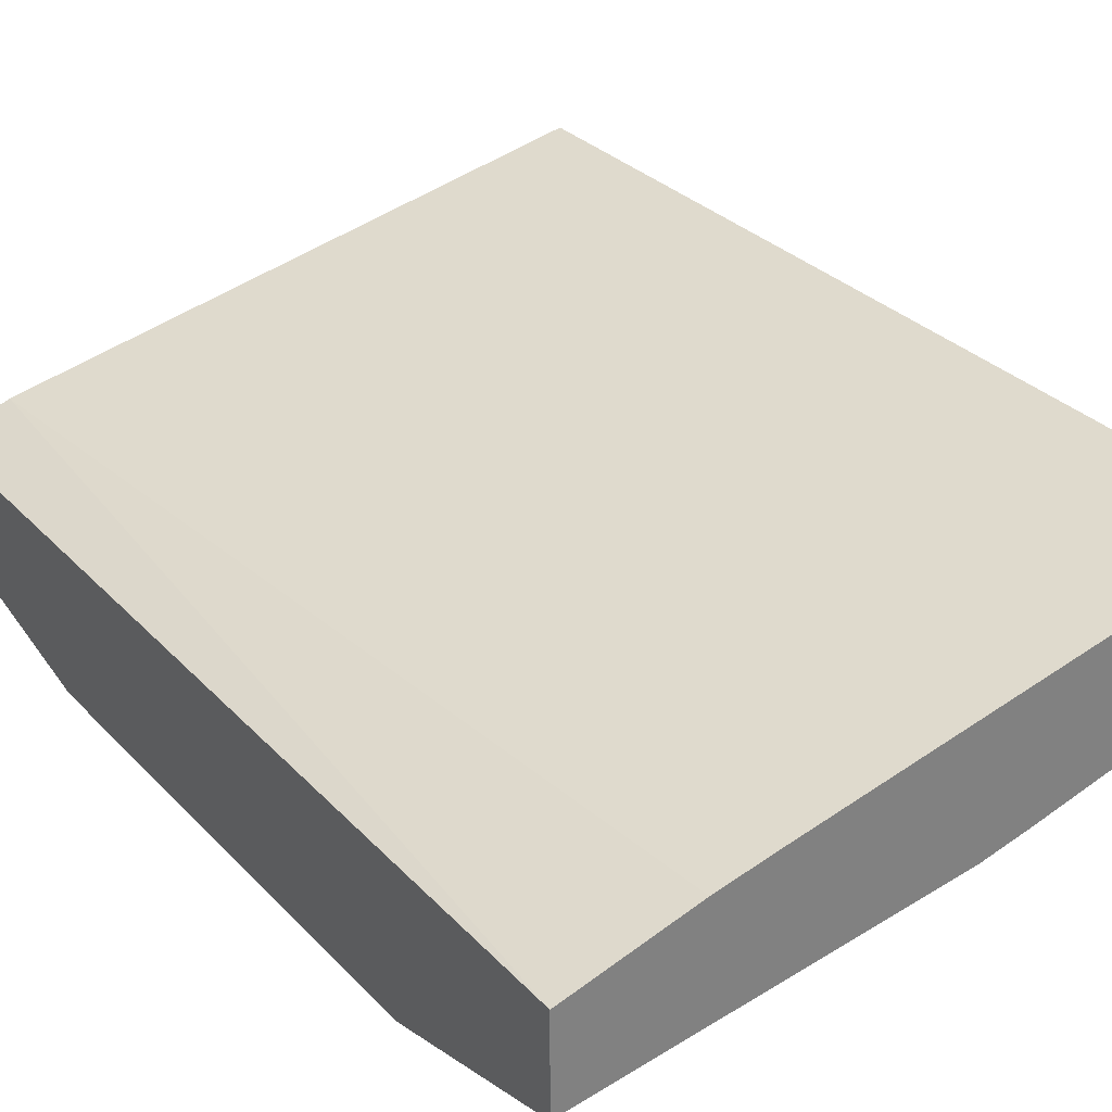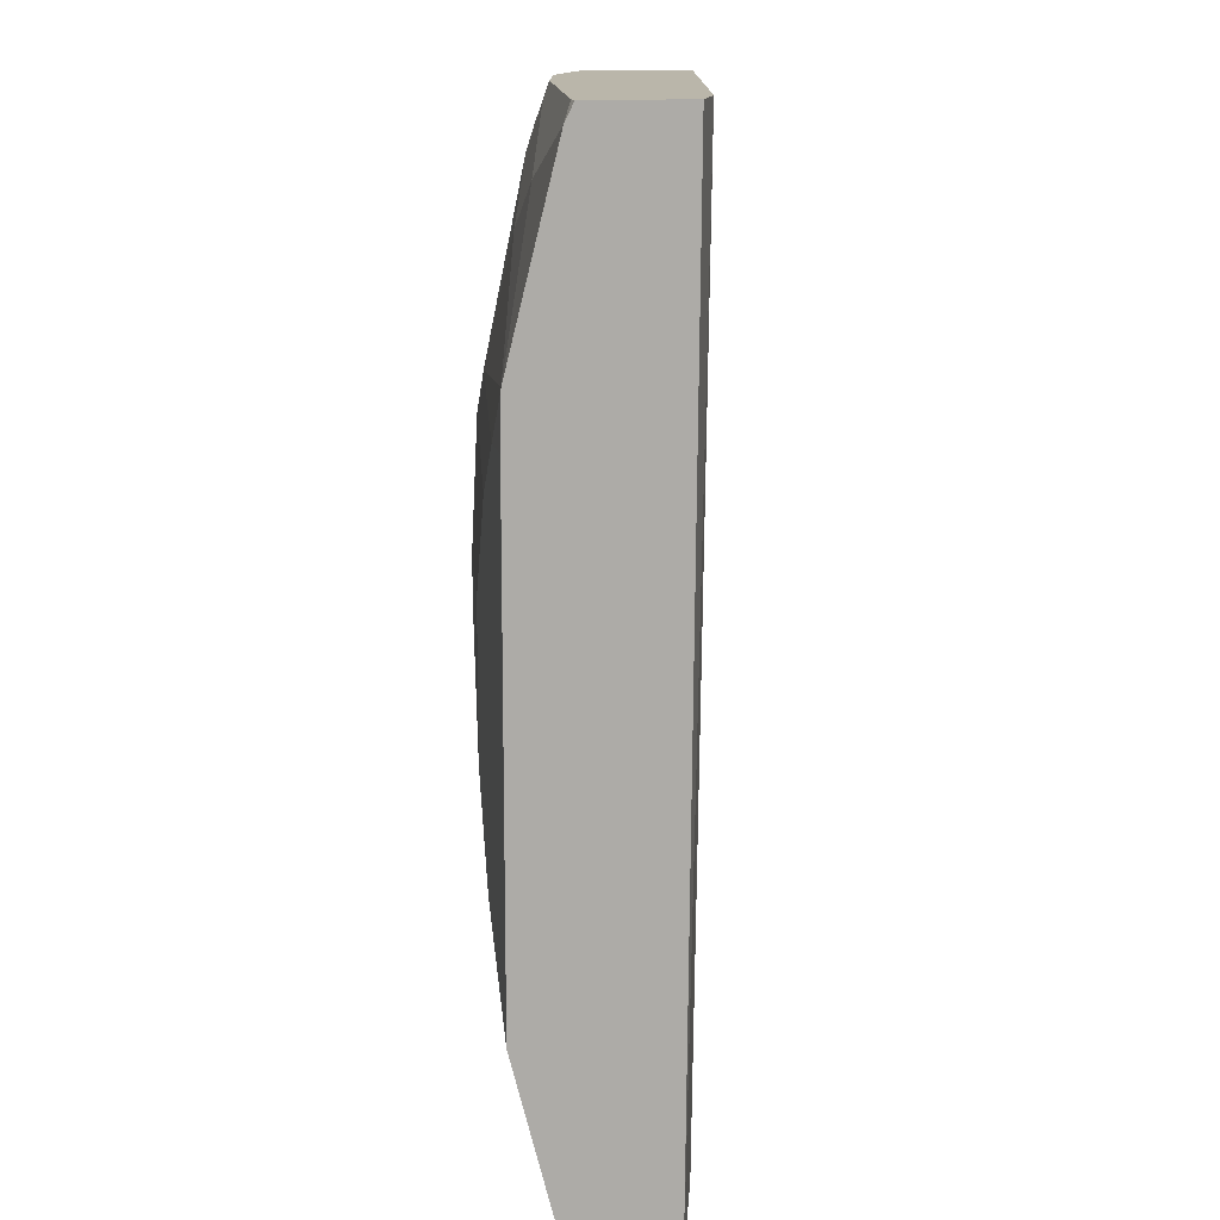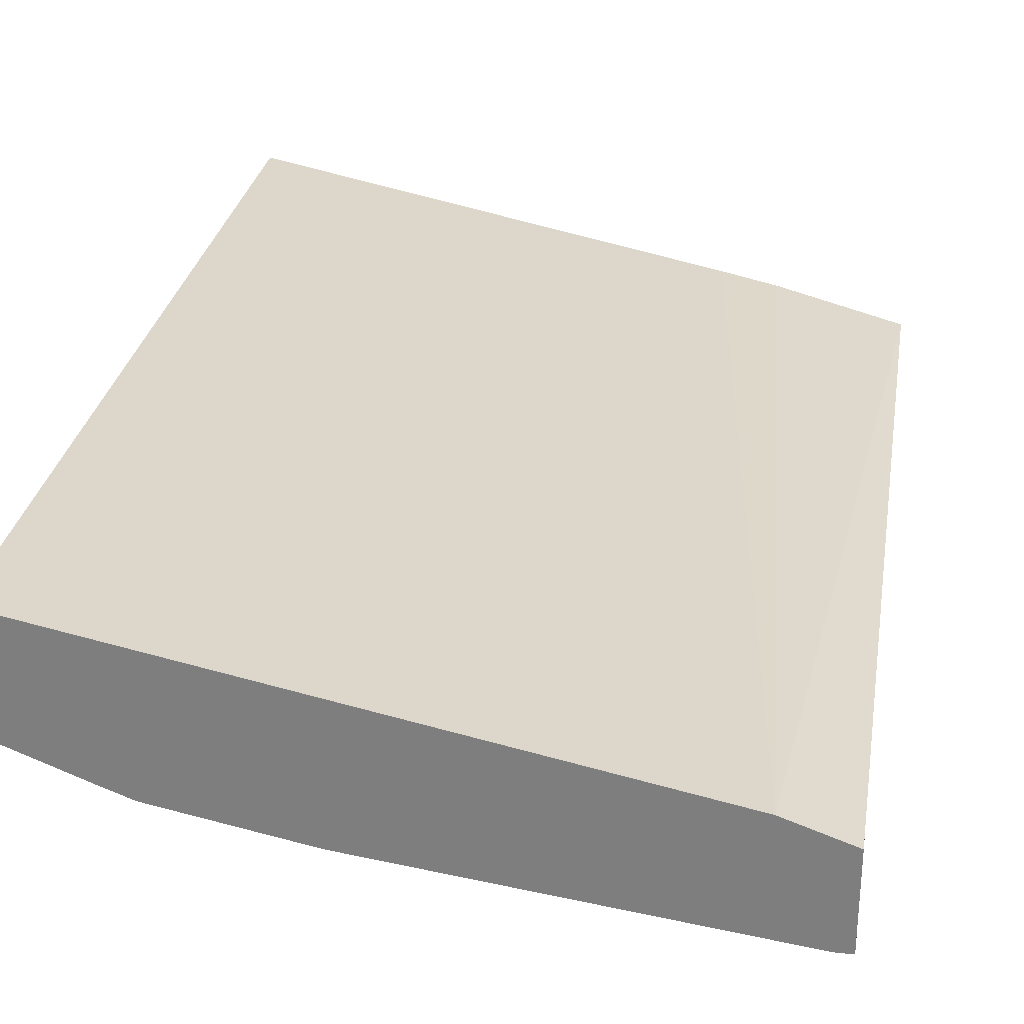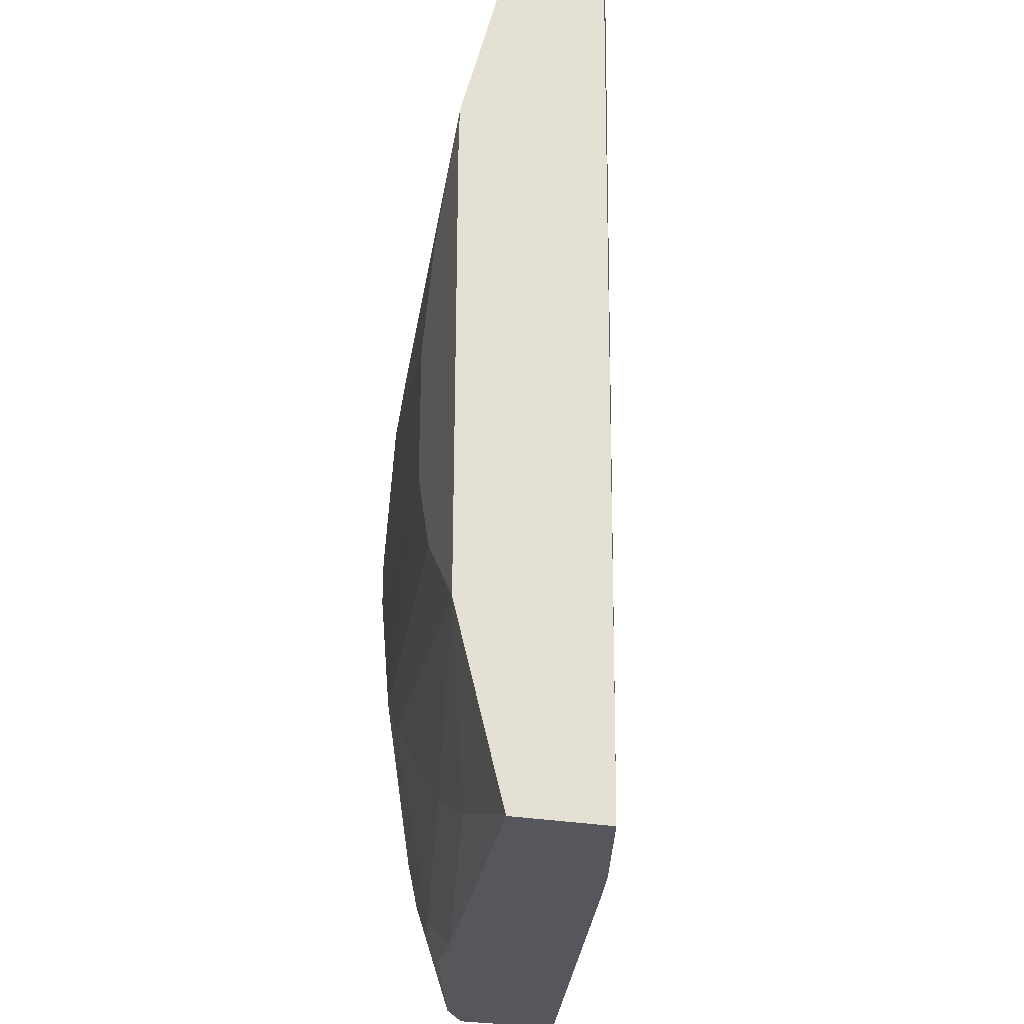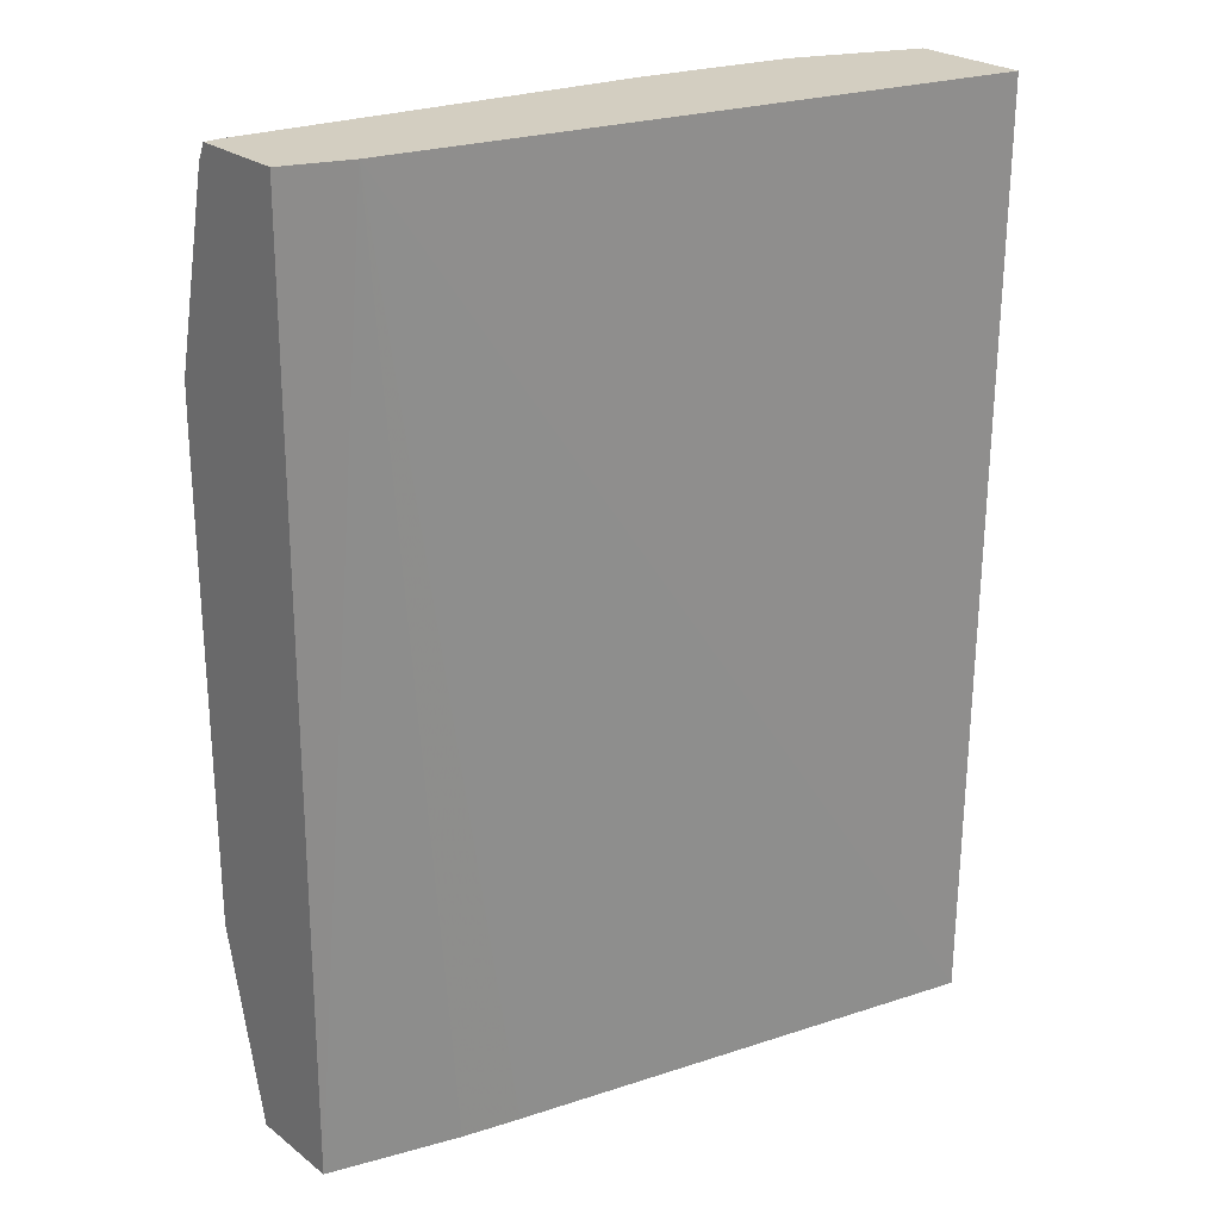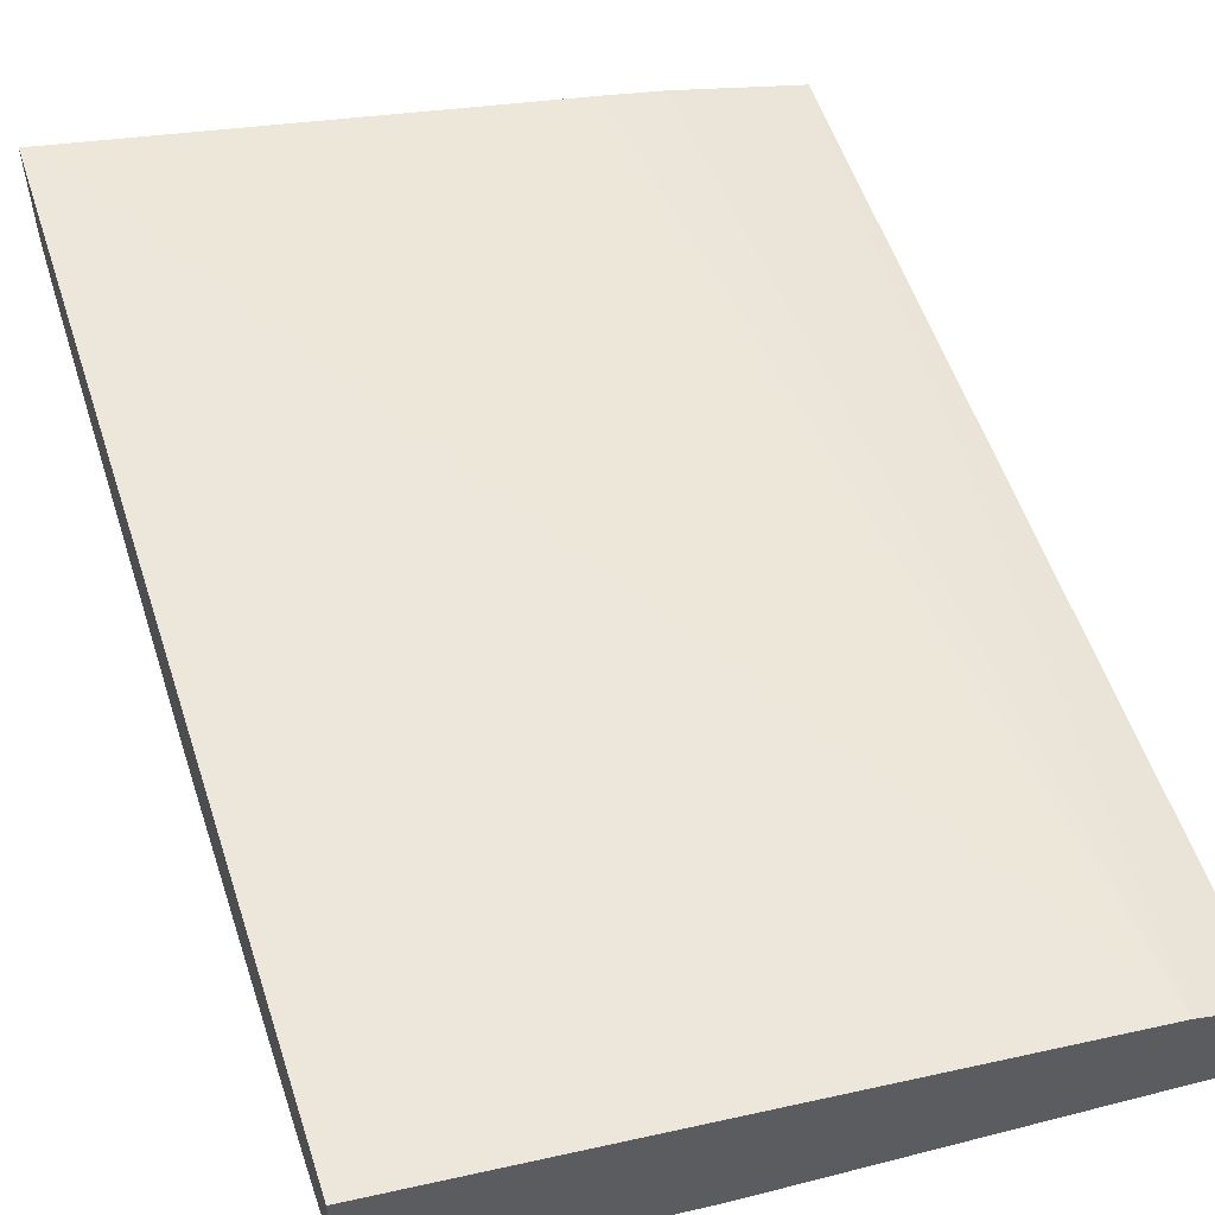
<metadata>
{"format":"obj","ext":"obj","renderer":"f3d","projection":"perspective","resolution":1024,"background":"white","views":[{"elev":30.8,"azim":-35.2,"up":"+Z"},{"elev":13.8,"azim":-100.8,"up":"+Y"},{"elev":29.0,"azim":-170.7,"up":"+Z"},{"elev":-27.6,"azim":-105.6,"up":"+Y"},{"elev":25.0,"azim":-39.3,"up":"+Y"},{"elev":55.7,"azim":162.0,"up":"+Z"}]}
</metadata>
<code>
v 0.0008499 -0.113 -0.8426
v 0.0008499 -0.113 -0.8051
v 0.0008499 -0.1124 -0.8428
v 0.05621 -0.09364 -0.843
v 0.1493 -0.113 -0.8241
v 0.05175 -0.113 -0.7916
v 0.02617 0.251 -0.7929
v 0.0008499 0.251 -0.8018
v 0.0008499 -0.03746 -0.8615
v 0.09367 -0.0749 -0.843
v 0.1873 -0.09364 -0.8242
v 0.1498 -0.1124 -0.8242
v 0.1501 -0.113 -0.824
v 0.07436 -0.113 -0.7868
v 0.2613 0.251 -0.7469
v 0.2613 -0.113 -0.7494
v 0.0008499 0.251 -0.8393
v 0.0008499 -0.0366 -0.8617
v 0.1686 -0.01872 -0.843
v 0.2248 -0.0562 -0.8242
v 0.2084 -0.09364 -0.8196
v 0.1936 -0.1061 -0.818
v 0.1702 -0.113 -0.8195
v 0.2613 0.251 -0.7911
v 0.2613 -0.113 -0.791
v 0.007454 0.251 -0.8393
v 0.0008499 0.2444 -0.8425
v 0.01875 -0.01872 -0.8617
v 0.0008499 0.1499 -0.8617
v 0.1873 1.711e-05 -0.843
v 0.2271 -0.0749 -0.8196
v 0.2435 -0.01872 -0.8242
v 0.2459 -0.03746 -0.8196
v 0.2452 -0.113 -0.801
v 0.2107 -0.103 -0.8149
v 0.2248 0.251 -0.8055
v 0.2613 0.2426 -0.7945
v 0.246 -0.113 -0.8005
v 0.2613 -0.09692 -0.8008
v 0.1573 0.251 -0.8205
v 0.1498 0.2435 -0.8242
v 0.05621 0.2248 -0.843
v 0.0008499 0.1694 -0.8613
v 0.03747 1.711e-05 -0.8617
v 0.0008499 0.1686 -0.8614
v 0.01875 0.1499 -0.8617
v 0.05621 0.03749 -0.8617
v 0.206 0.05623 -0.843
v 0.2613 -0.0749 -0.8057
v 0.2613 -0.07583 -0.8055
v 0.2613 -0.01872 -0.8153
v 0.2613 0.05531 -0.8242
v 0.2456 -0.113 -0.8008
v 0.2135 0.251 -0.8097
v 0.2529 0.2341 -0.8008
v 0.2613 0.206 -0.8059
v 0.1967 0.2341 -0.8196
v 0.1873 0.2248 -0.8242
v 0.09367 0.206 -0.843
v 0.1686 0.1499 -0.843
v 0.1873 0.1311 -0.843
v 0.03747 0.1311 -0.8617
v 0.05621 0.09364 -0.8617
v 0.206 0.0749 -0.843
v 0.2613 0.0749 -0.8242
v 0.2341 0.1967 -0.8196
v 0.2154 0.2154 -0.8196
v 0.2613 0.1677 -0.8132
v 0.2529 0.1592 -0.8196
v 0.2248 0.1873 -0.8242
v 0.2435 0.1499 -0.8242
f 38 53 39
f 30 48 32
f 31 33 49
f 31 49 50
f 31 50 39
f 31 39 34
f 32 51 49
f 34 39 53
f 32 48 52
f 32 52 51
f 36 37 55
f 36 55 54
f 37 56 55
f 32 49 33
f 30 47 48
f 24 37 36
f 29 45 46
f 20 32 33
f 40 54 57
f 20 33 31
f 21 31 34
f 21 34 35
f 21 35 22
f 30 44 47
f 22 35 34
f 25 38 39
f 26 40 41
f 26 41 42
f 26 42 27
f 27 42 43
f 28 44 30
f 22 34 23
f 40 57 58
f 58 67 70
f 41 58 42
f 58 70 61
f 58 61 60
f 58 60 59
f 61 70 71
f 61 71 64
f 61 64 63
f 57 67 58
f 61 63 62
f 65 71 69
f 65 69 68
f 66 70 67
f 66 69 71
f 66 71 70
f 20 30 32
f 64 71 65
f 40 58 41
f 56 69 66
f 55 56 66
f 42 58 59
f 42 59 43
f 43 60 46
f 43 46 45
f 43 59 60
f 46 60 61
f 56 68 69
f 46 61 62
f 47 64 48
f 48 64 65
f 48 65 52
f 54 55 66
f 54 66 67
f 54 67 57
f 47 63 64
f 20 31 21
f 18 63 47
f 19 28 30
f 7 15 24
f 6 14 7
f 5 12 13
f 4 9 10
f 4 12 5
f 4 11 12
f 4 10 11
f 3 9 4
f 2 7 8
f 2 6 7
f 1 6 2
f 1 14 6
f 1 16 14
f 1 25 16
f 1 38 25
f 1 34 53
f 1 23 34
f 19 30 20
f 1 2 8
f 1 8 17
f 1 17 27
f 1 27 43
f 1 43 45
f 7 24 36
f 1 45 29
f 1 18 9
f 1 9 3
f 1 3 4
f 1 4 5
f 1 5 13
f 1 13 23
f 1 29 18
f 7 36 54
f 1 53 38
f 7 40 26
f 18 44 28
f 7 54 40
f 18 47 44
f 18 62 63
f 18 46 62
f 18 29 46
f 18 28 19
f 17 26 27
f 15 37 24
f 15 68 56
f 15 65 68
f 15 52 65
f 15 51 52
f 15 49 51
f 15 50 49
f 15 56 37
f 10 18 19
f 7 14 16
f 7 16 15
f 9 18 10
f 7 26 17
f 10 19 11
f 11 20 21
f 15 39 50
f 11 21 22
f 11 22 13
f 11 13 12
f 11 19 20
f 13 22 23
f 15 16 25
f 15 25 39
f 7 17 8

</code>
